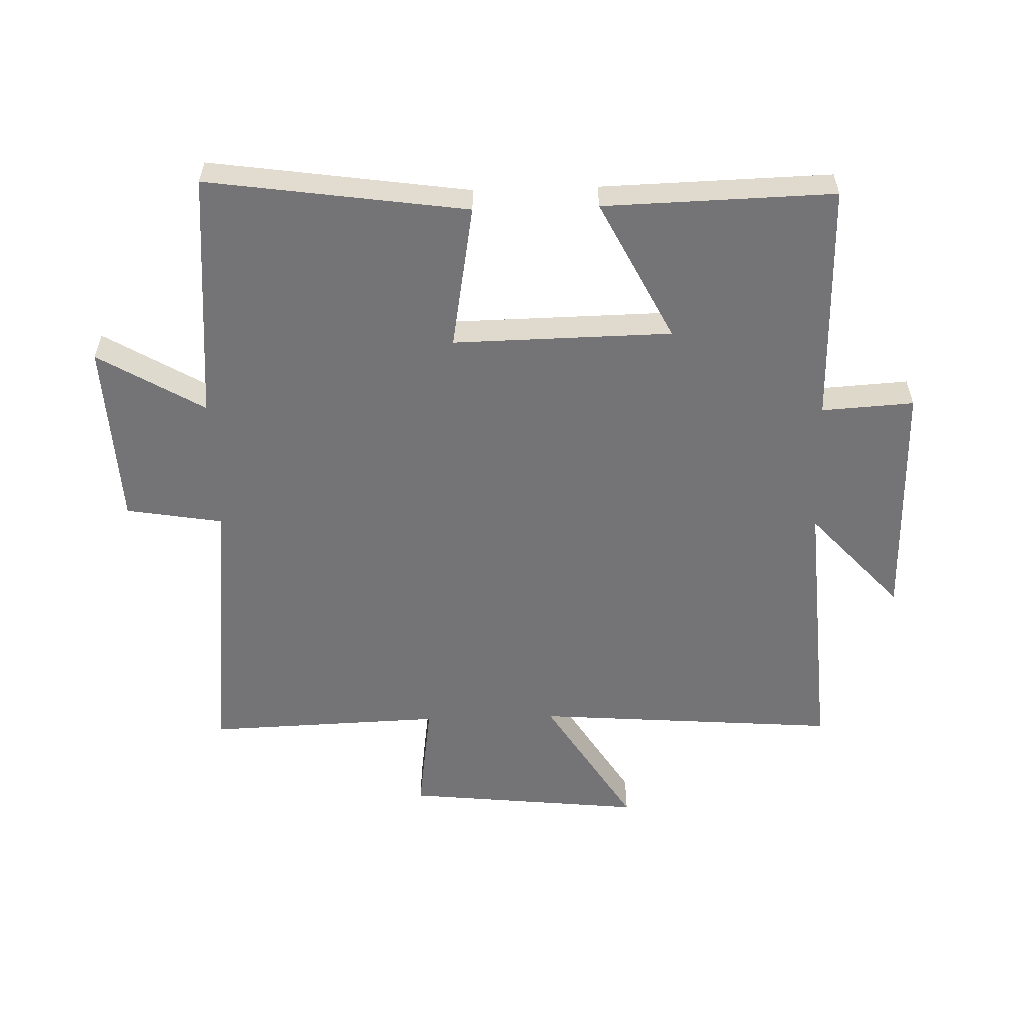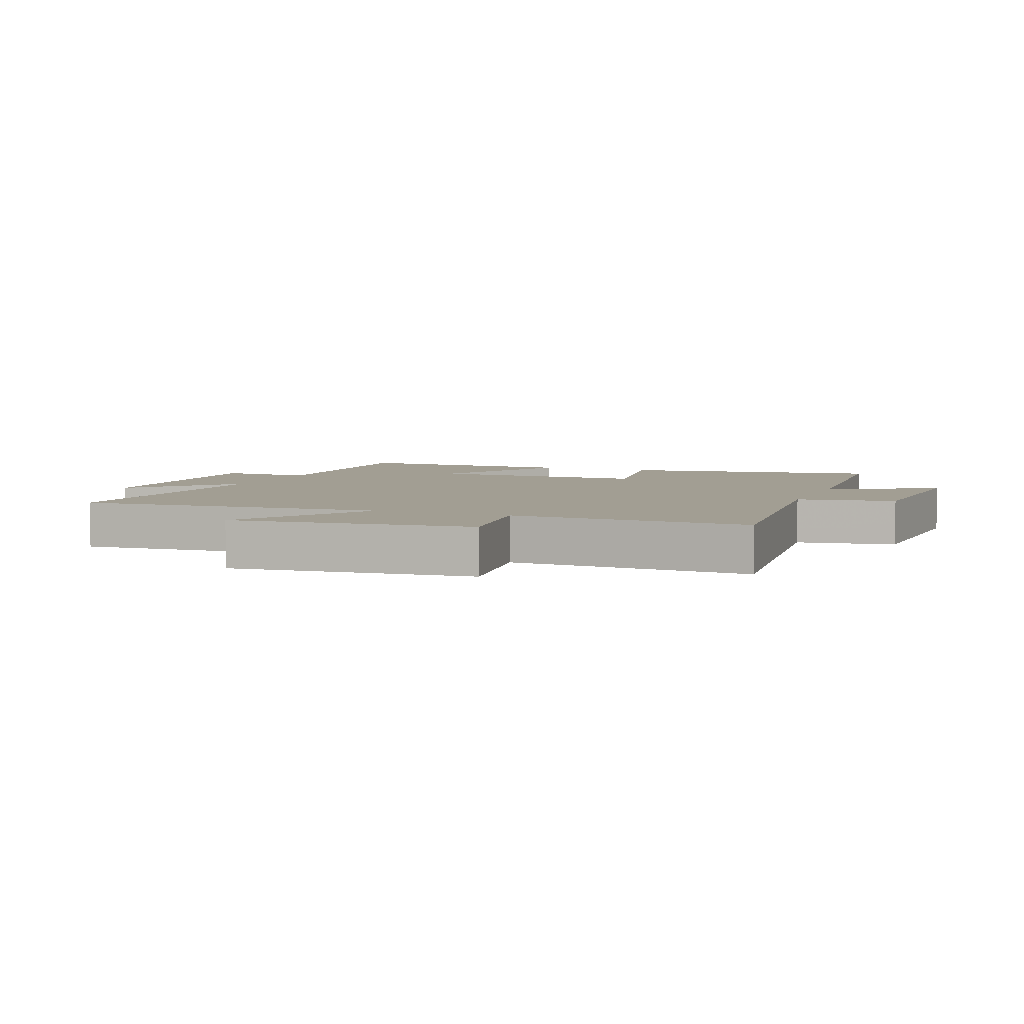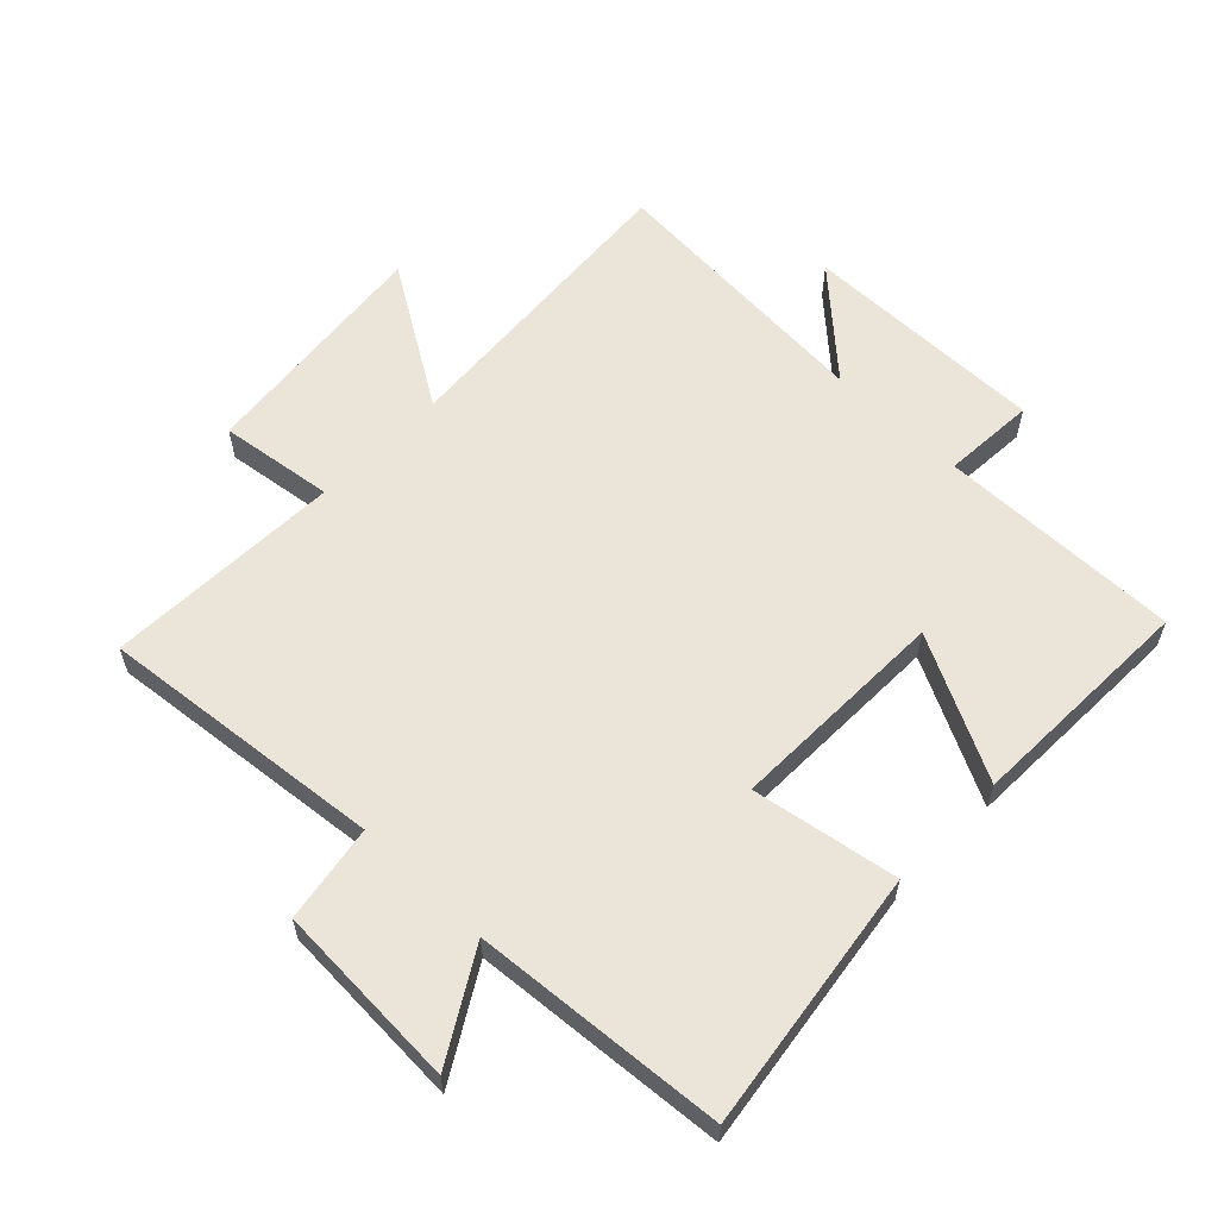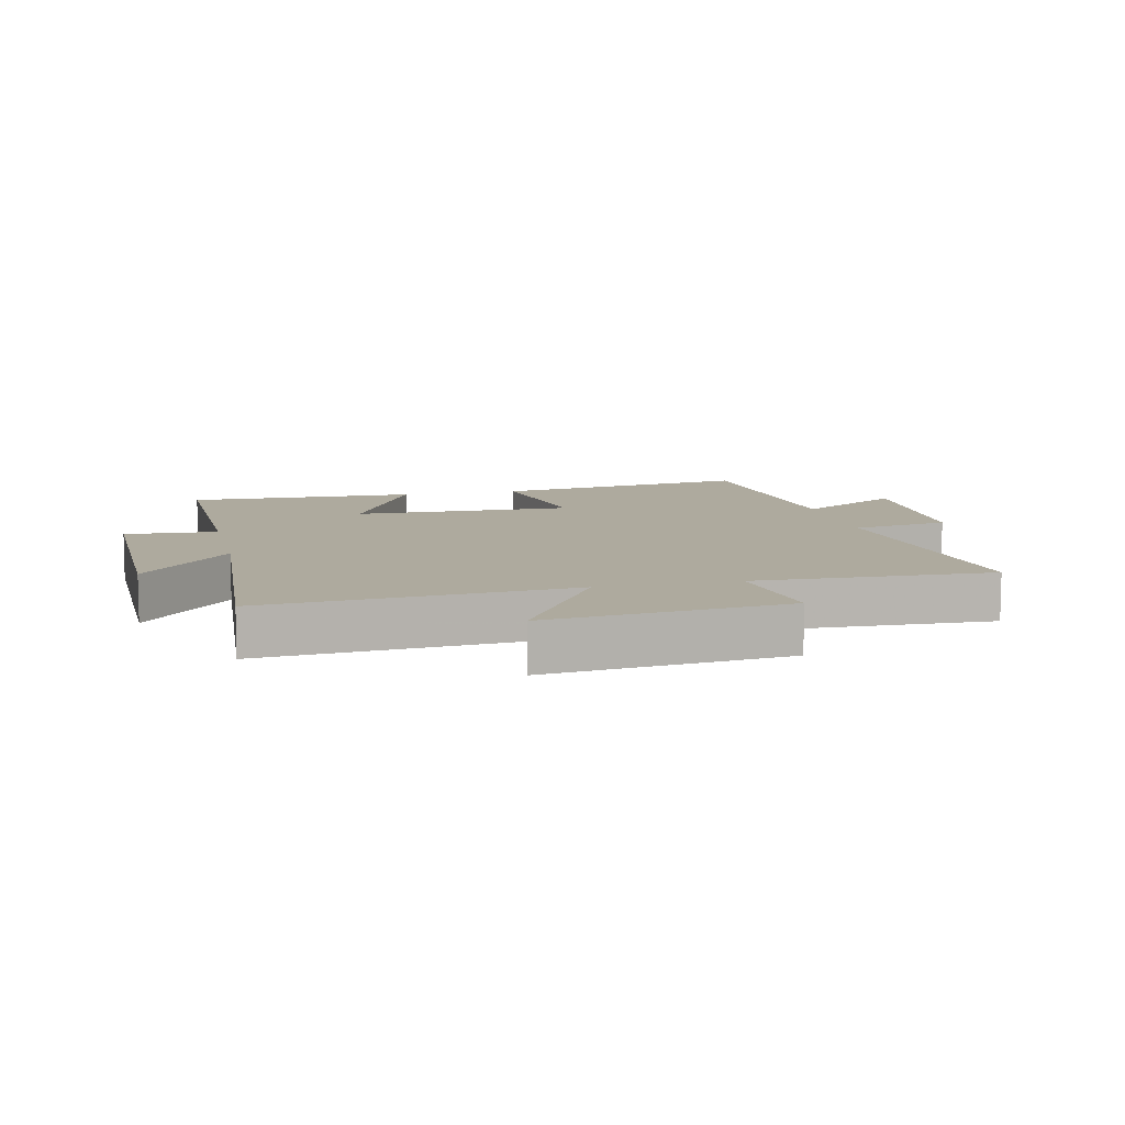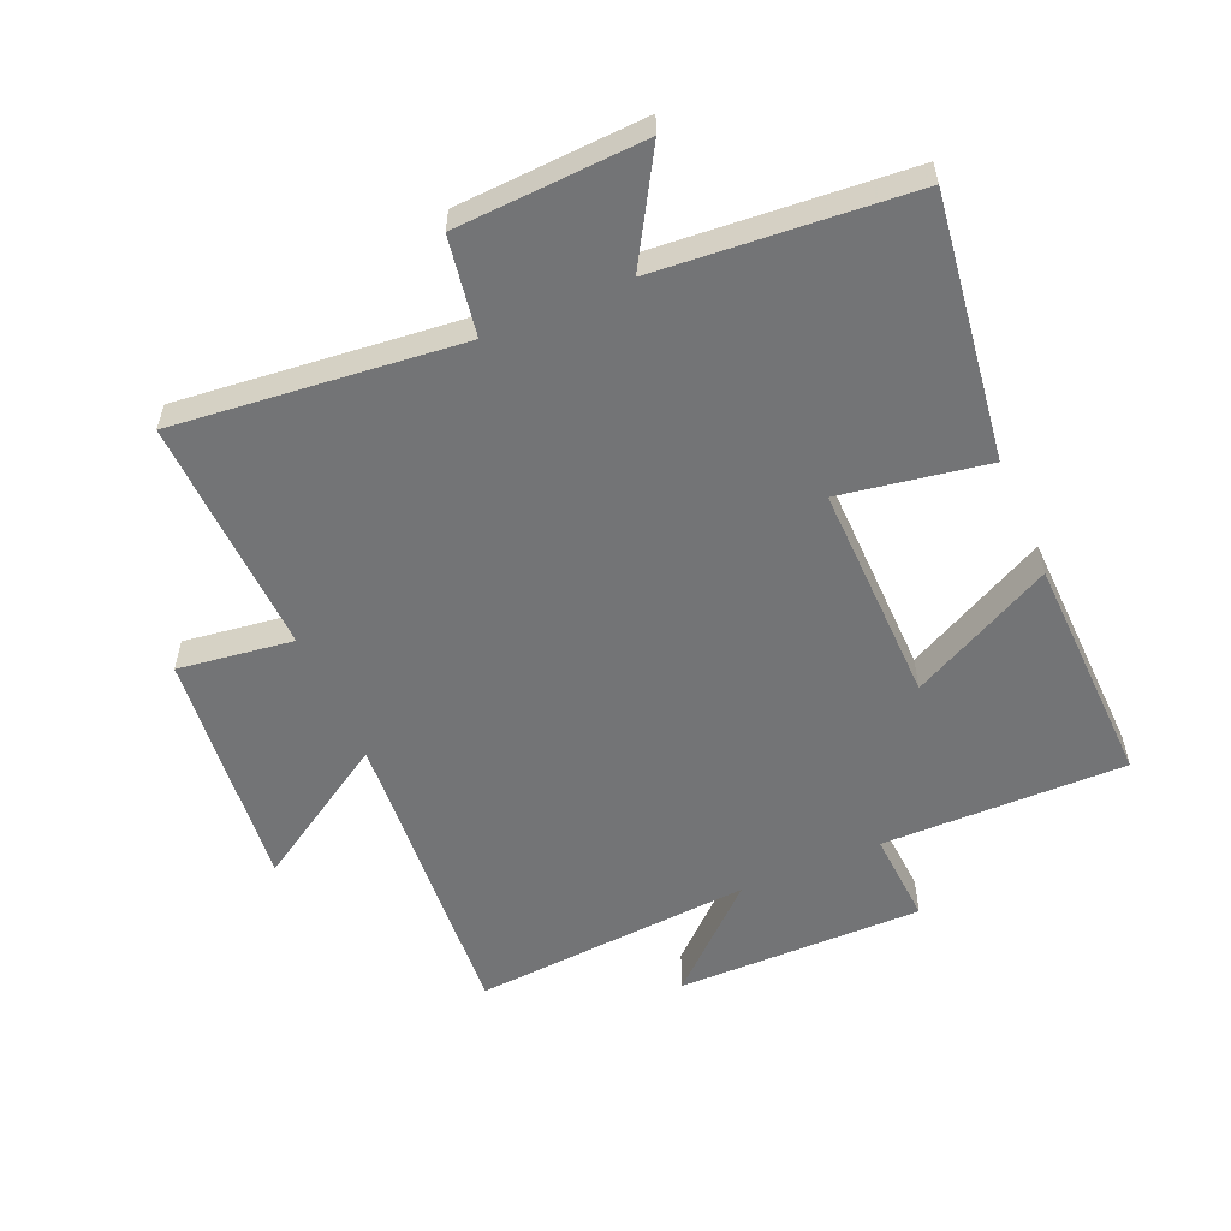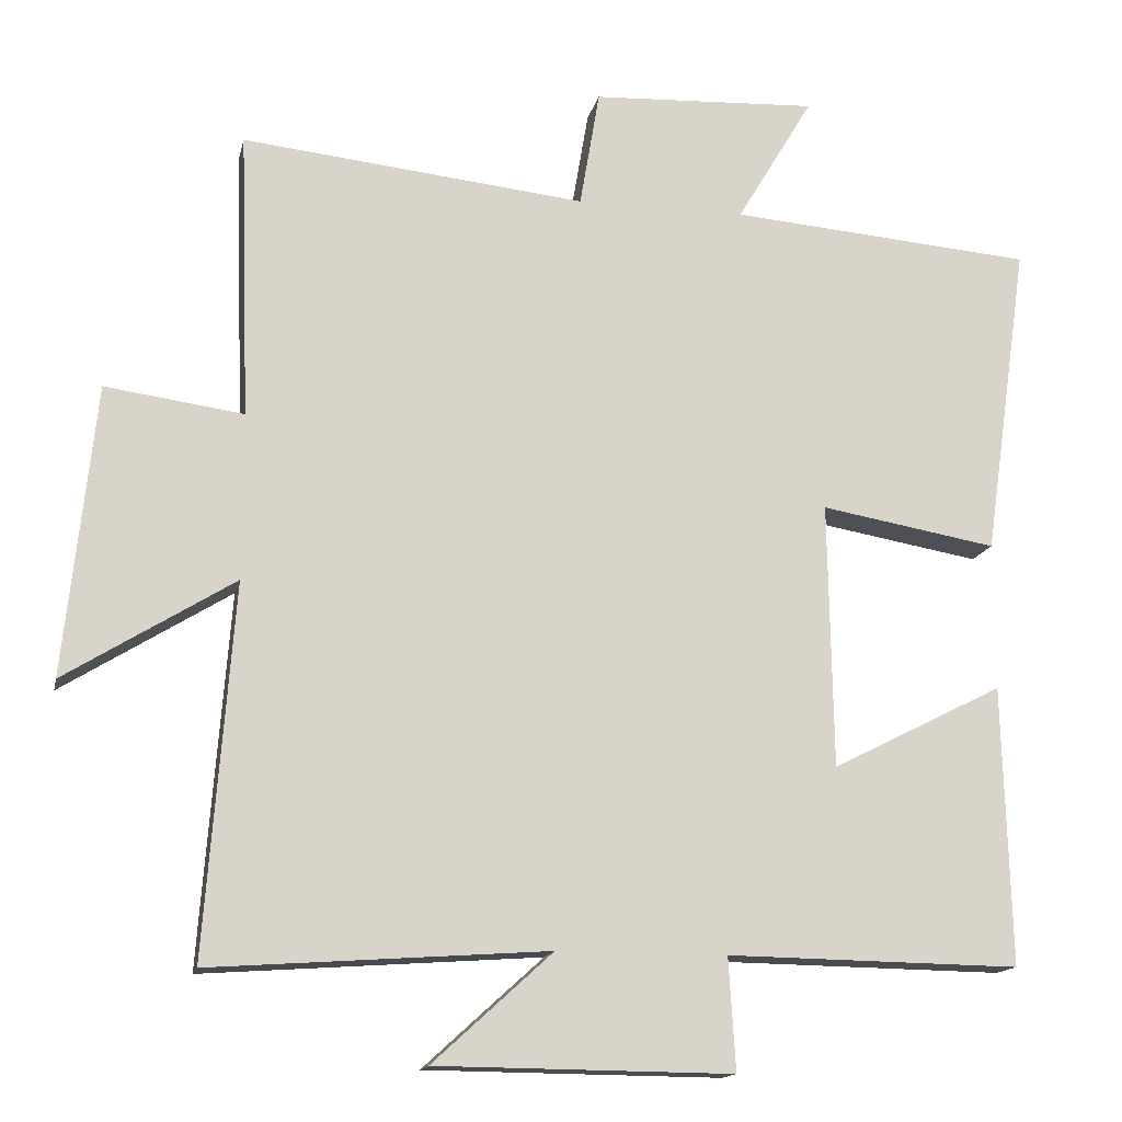
<metadata>
{"format":"obj","ext":"obj","renderer":"f3d","projection":"perspective","resolution":1024,"background":"white","views":[{"elev":-56.3,"azim":91.7,"up":"+Y"},{"elev":5.1,"azim":-68.5,"up":"+Y"},{"elev":59.5,"azim":44.2,"up":"+Y"},{"elev":9.3,"azim":-103.0,"up":"+Y"},{"elev":-56.1,"azim":23.5,"up":"+Y"},{"elev":-14.8,"azim":-12.0,"up":"+Z"}]}
</metadata>
<code>
v 0.51 0.07 -0.506
v 0.126 0.07 -0.5
v 0.135 0.07 -0.647
v -0.253 0.07 -0.643
v -0.096 0.07 -0.5
v -0.537 0.07 -0.531
v -0.5 0.07 -0.046
v -0.721 0.07 -0.183
v -0.681 0.07 0.197
v -0.5 0.07 0.172
v -0.513 0.07 0.548
v -0.062 0.07 0.5
v -0.036 0.07 0.654
v 0.26 0.07 0.668
v 0.16 0.07 0.5
v 0.559 0.07 0.467
v 0.5 0.07 0.054
v 0.269 0.07 0.094
v 0.275 0.07 -0.254
v 0.5 0.07 -0.14
v 0.51 0 -0.506
v 0.126 0 -0.5
v 0.135 0 -0.647
v -0.253 0 -0.643
v -0.096 0 -0.5
v -0.537 0 -0.531
v -0.5 0 -0.046
v -0.721 0 -0.183
v -0.681 0 0.197
v -0.5 0 0.172
v -0.513 0 0.548
v -0.062 0 0.5
v -0.036 0 0.654
v 0.26 0 0.668
v 0.16 0 0.5
v 0.559 0 0.467
v 0.5 0 0.054
v 0.269 0 0.094
v 0.275 0 -0.254
v 0.5 0 -0.14
f 19 20 1 2
f 18 19 2
f 15 16 17 18
f 15 18 2
f 12 13 14 15
f 12 15 2
f 12 2 3
f 11 12 3
f 10 11 3
f 7 8 9 10
f 7 10 3
f 5 6 7
f 5 7 3
f 3 4 5
f 22 21 40 39
f 22 39 38
f 38 37 36 35
f 22 38 35
f 35 34 33 32
f 22 35 32
f 23 22 32
f 23 32 31
f 23 31 30
f 30 29 28 27
f 23 30 27
f 27 26 25
f 23 27 25
f 25 24 23
f 1 21 22 2
f 2 22 23 3
f 3 23 24 4
f 4 24 25 5
f 5 25 26 6
f 6 26 27 7
f 7 27 28 8
f 8 28 29 9
f 9 29 30 10
f 10 30 31 11
f 11 31 32 12
f 12 32 33 13
f 13 33 34 14
f 14 34 35 15
f 15 35 36 16
f 16 36 37 17
f 17 37 38 18
f 18 38 39 19
f 19 39 40 20
f 20 40 21 1

</code>
